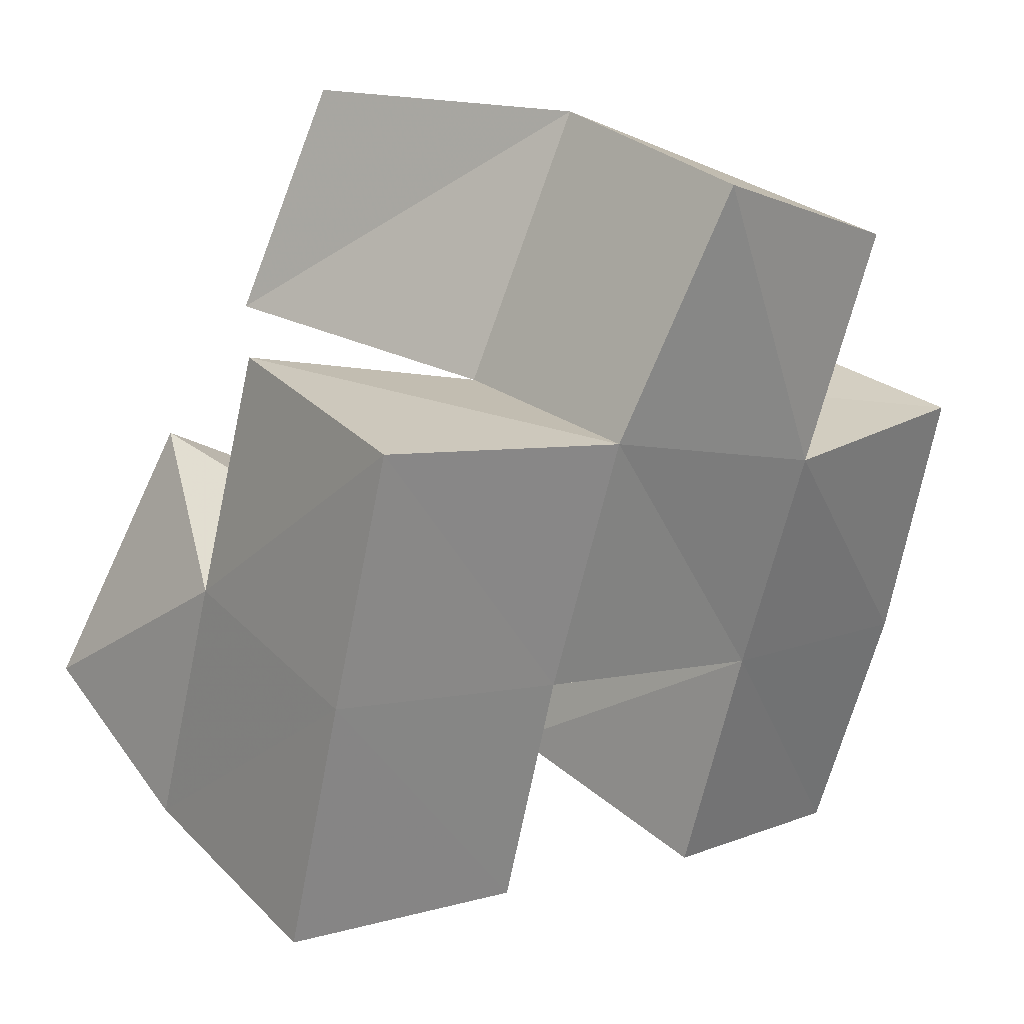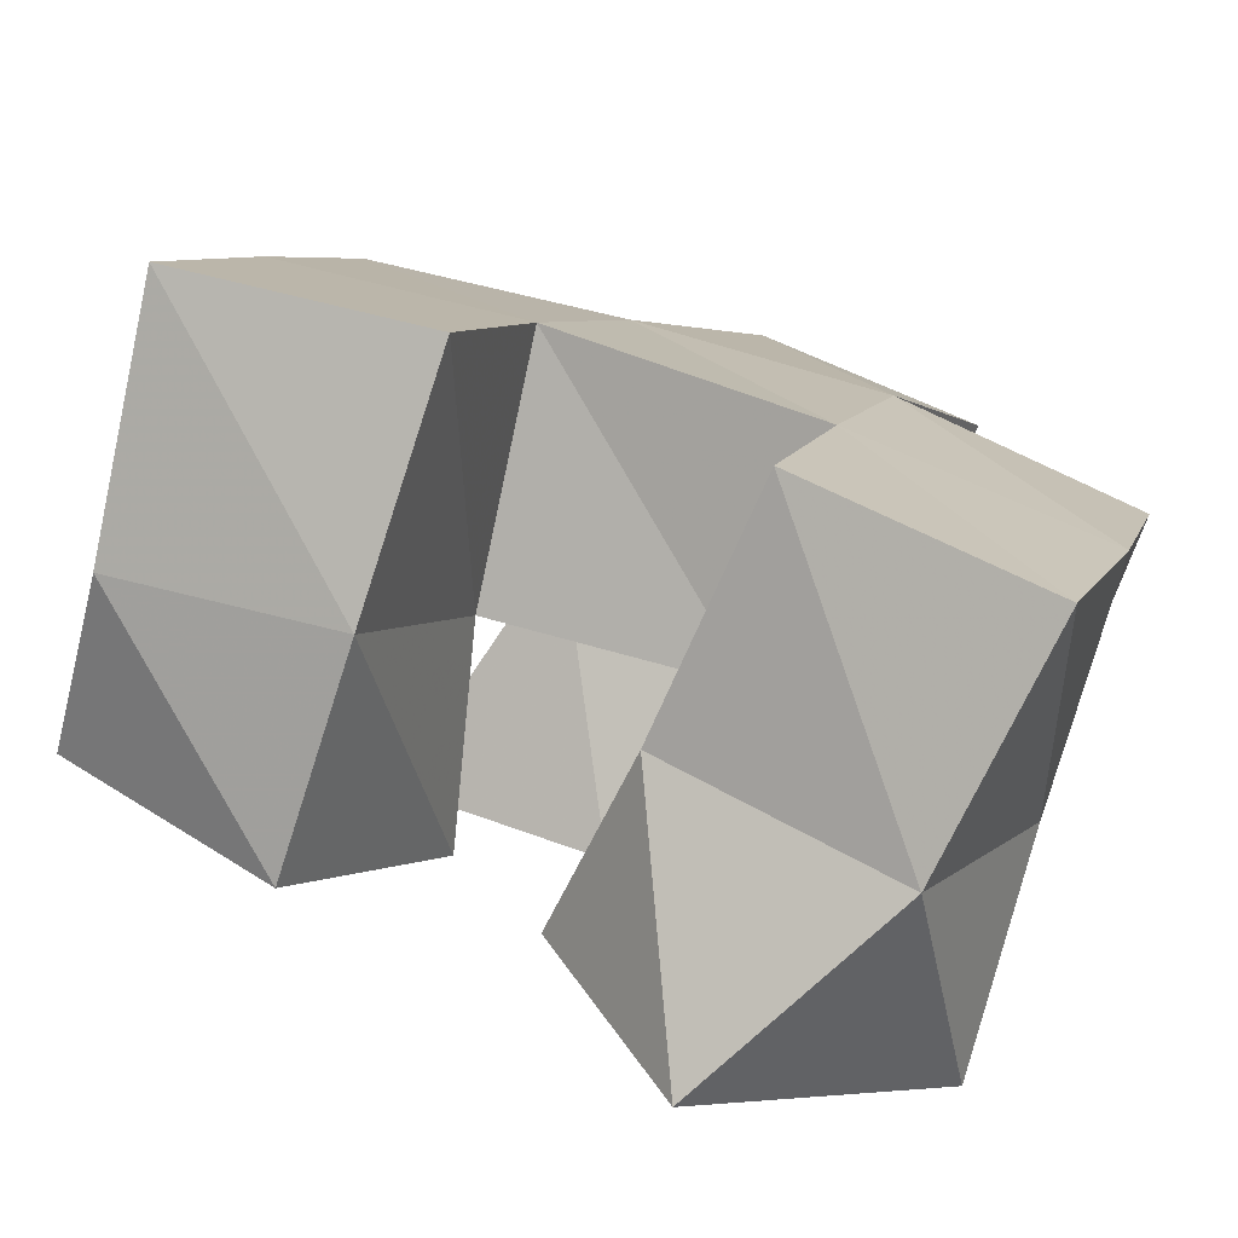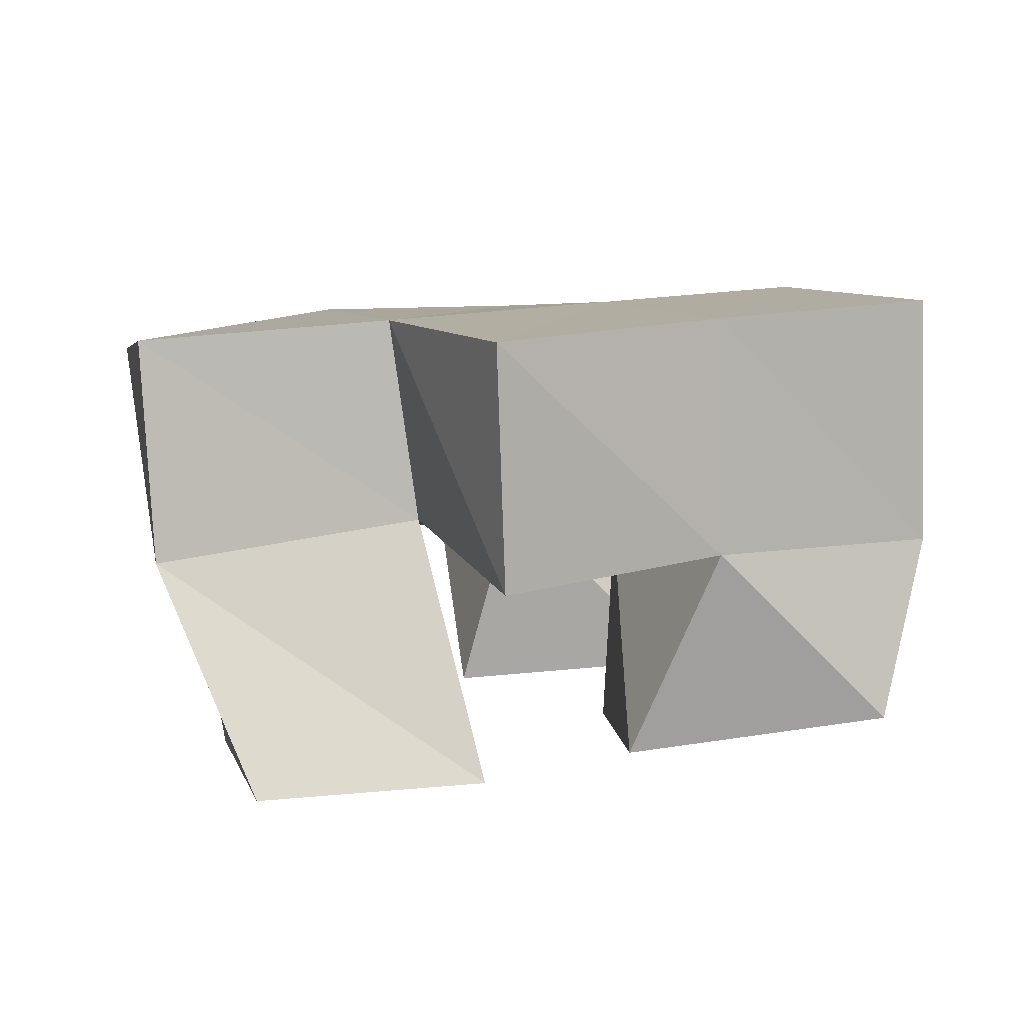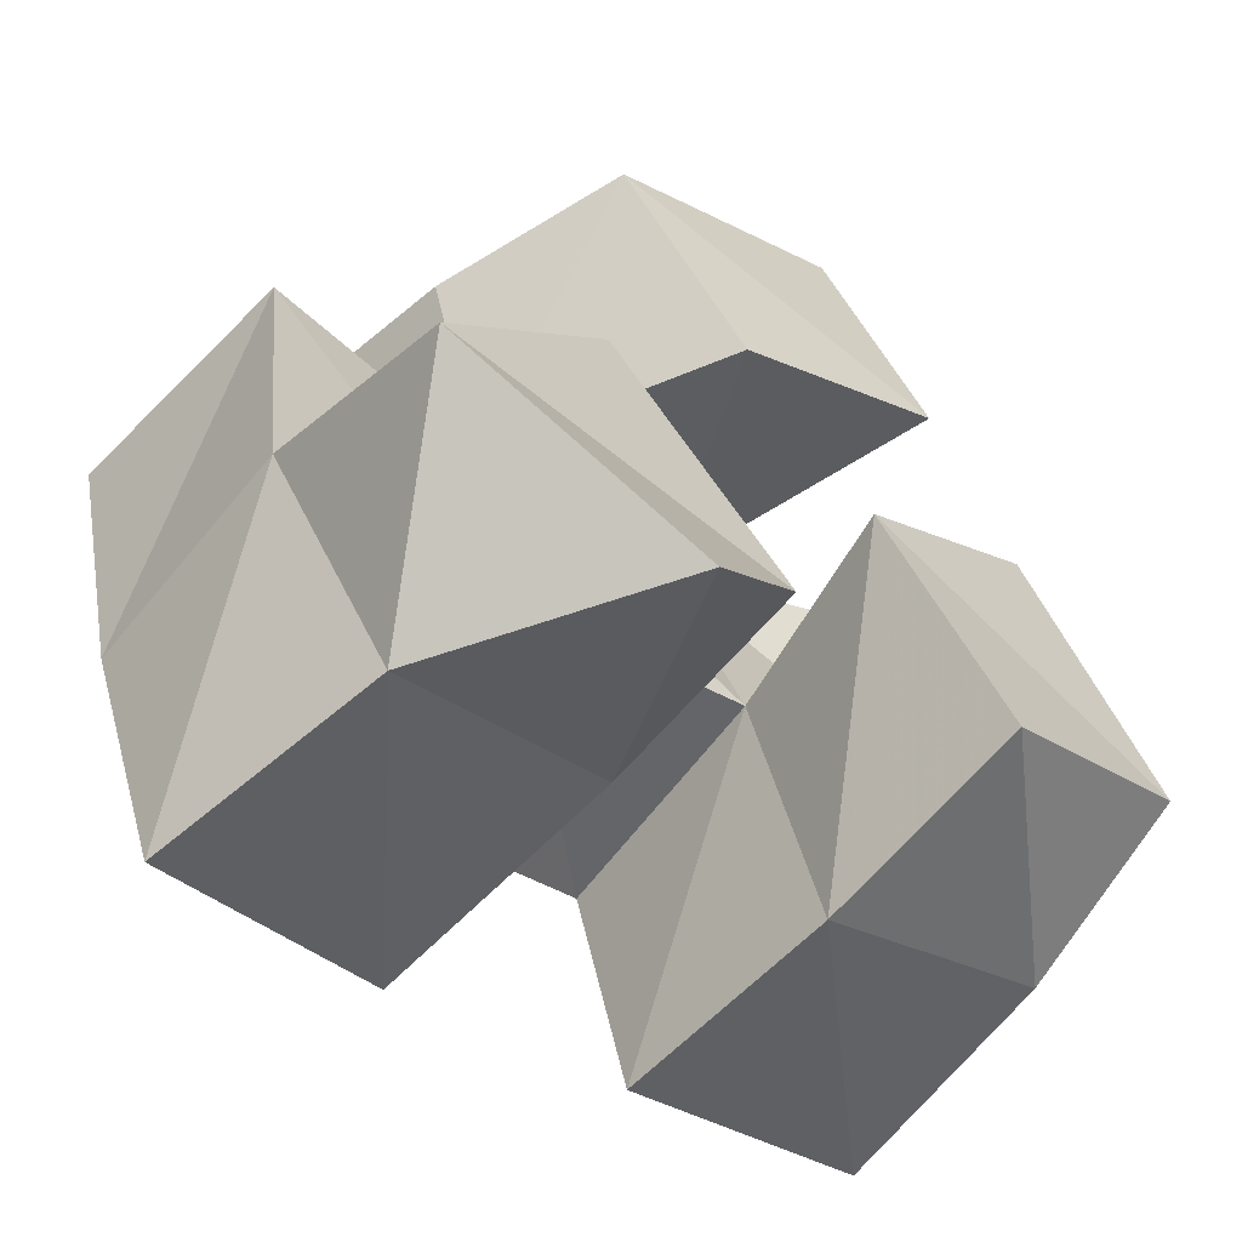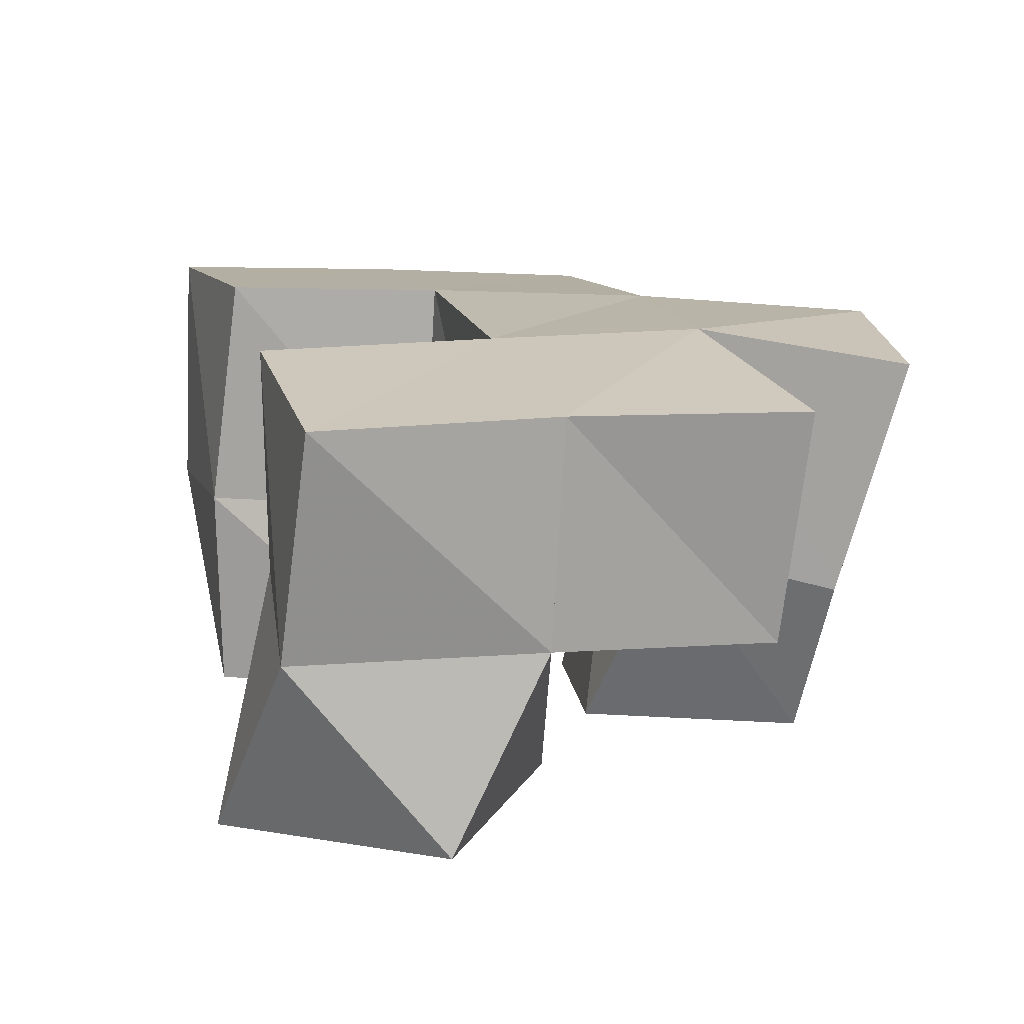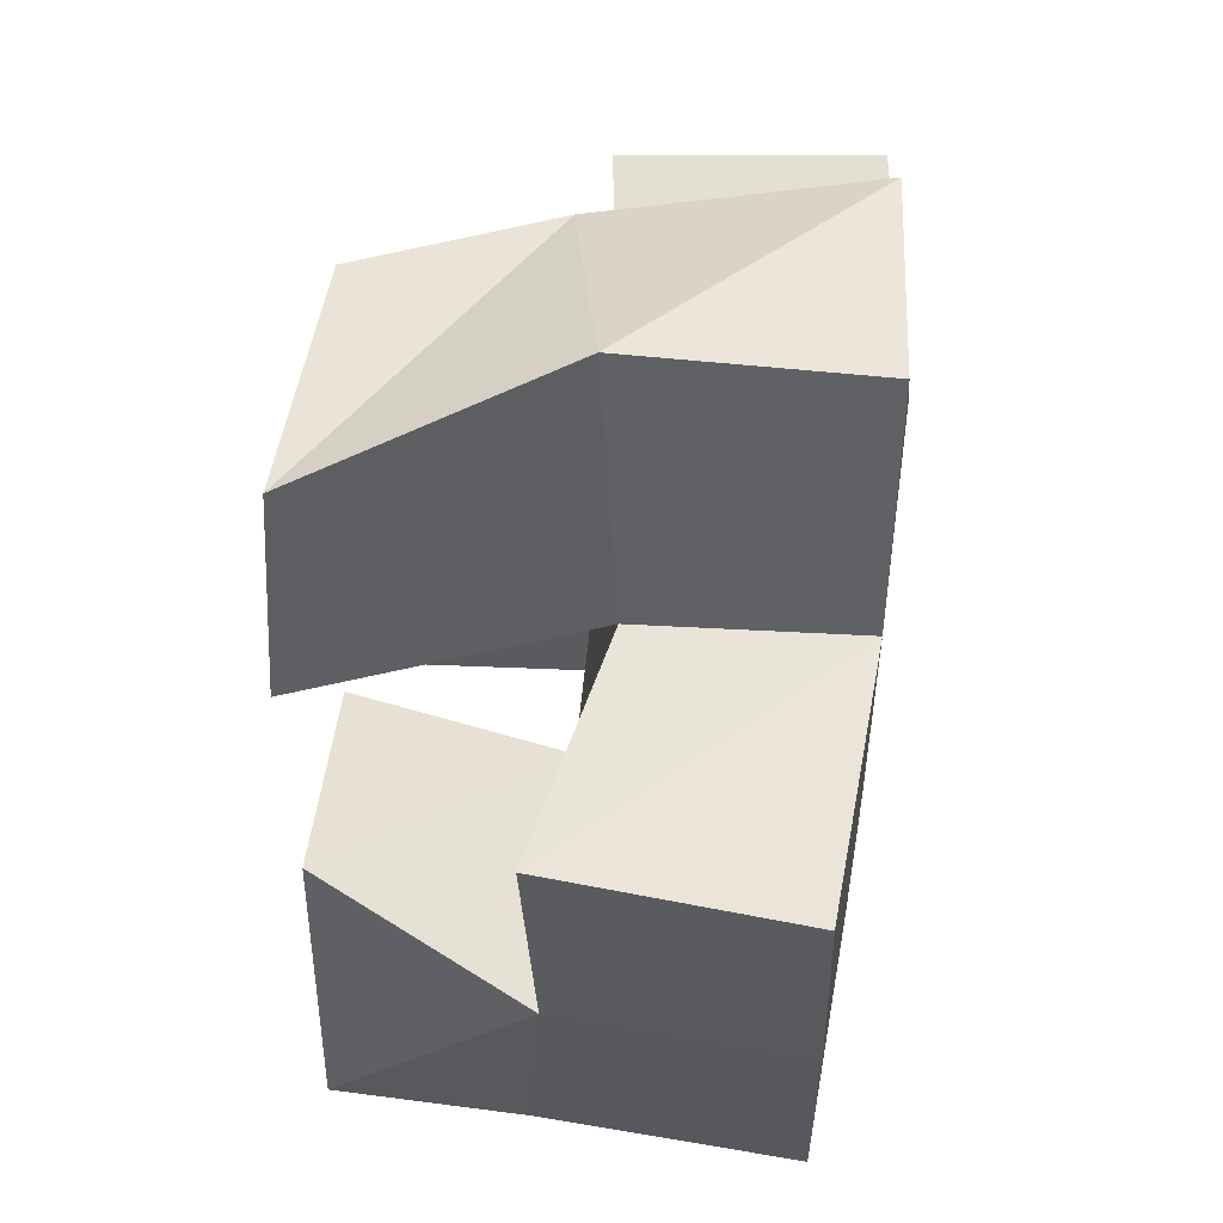
<metadata>
{"format":"obj","ext":"obj","renderer":"f3d","projection":"perspective","resolution":1024,"background":"white","views":[{"elev":33.0,"azim":144.4,"up":"+Z"},{"elev":-75.7,"azim":167.6,"up":"+Z"},{"elev":7.9,"azim":47.8,"up":"+Y"},{"elev":-62.8,"azim":-35.6,"up":"+Z"},{"elev":13.2,"azim":-123.9,"up":"+Y"},{"elev":75.4,"azim":99.2,"up":"+Z"}]}
</metadata>
<code>
v 0.08448 0.1001 0.09565
v 0.05555 0.1417 0.09613
v 0.1081 0.1101 0.1314
v 0.1 0.1483 0.1175
v 0.03629 0.1022 0.123
v 0.03083 0.1429 0.143
v 0.06775 0.1043 0.1663
v 0.08067 0.15 0.1616
v 0.1519 0.1084 0.1316
v 0.1475 0.1539 0.1282
v 0.1938 0.1145 0.1576
v 0.1914 0.1511 0.1425
v 0.1241 0.1059 0.1726
v 0.1292 0.1491 0.1745
v 0.1615 0.1082 0.2015
v 0.1782 0.1513 0.1922
v 0.09584 0.1022 0.1984
v 0.06955 0.1473 0.202
v 0.1373 0.1003 0.2207
v 0.1159 0.1548 0.2209
v 0.06779 0.1 0.239
v 0.05142 0.137 0.2357
v 0.1154 0.1 0.2645
v 0.08649 0.1468 0.269
v 0.04398 0.1901 0.09641
v 0.09058 0.1977 0.1116
v 0.02796 0.1904 0.1443
v 0.07733 0.1978 0.1596
v 0.1426 0.2035 0.1328
v 0.1917 0.2024 0.1449
v 0.1295 0.201 0.1781
v 0.1784 0.1998 0.1932
v 0.06355 0.1978 0.2045
v 0.1123 0.1979 0.2258
v 0.04057 0.1893 0.2457
v 0.08368 0.1941 0.2704
v 0.02214 0.1387 0.1938
v 0.01469 0.1881 0.1956
v 0.1622 0.146 0.2372
v 0.1639 0.1963 0.2411
f 1 2 4
f 3 1 4
f 2 6 8
f 4 2 8
f 6 5 7
f 8 6 7
f 5 1 3
f 7 5 3
f 8 7 3
f 4 8 3
f 2 1 5
f 6 2 5
f 9 10 12
f 11 9 12
f 10 14 16
f 12 10 16
f 14 13 15
f 16 14 15
f 13 9 11
f 15 13 11
f 16 15 11
f 12 16 11
f 10 9 13
f 14 10 13
f 17 18 20
f 19 17 20
f 18 22 24
f 20 18 24
f 22 21 23
f 24 22 23
f 21 17 19
f 23 21 19
f 24 23 19
f 20 24 19
f 18 17 21
f 22 18 21
f 2 25 26
f 4 2 26
f 25 27 28
f 26 25 28
f 27 6 8
f 28 27 8
f 6 2 4
f 8 6 4
f 28 8 4
f 26 28 4
f 25 2 6
f 27 25 6
f 10 29 30
f 12 10 30
f 29 31 32
f 30 29 32
f 31 14 16
f 32 31 16
f 14 10 12
f 16 14 12
f 32 16 12
f 30 32 12
f 29 10 14
f 31 29 14
f 18 33 34
f 20 18 34
f 33 35 36
f 34 33 36
f 35 22 24
f 36 35 24
f 22 18 20
f 24 22 20
f 36 24 20
f 34 36 20
f 33 18 22
f 35 33 22
f 6 27 28
f 8 6 28
f 27 38 33
f 28 27 33
f 38 37 18
f 33 38 18
f 37 6 8
f 18 37 8
f 33 18 8
f 28 33 8
f 27 6 37
f 38 27 37
f 8 28 31
f 14 8 31
f 28 33 34
f 31 28 34
f 33 18 20
f 34 33 20
f 18 8 14
f 20 18 14
f 34 20 14
f 31 34 14
f 28 8 18
f 33 28 18
f 14 31 32
f 16 14 32
f 31 34 40
f 32 31 40
f 34 20 39
f 40 34 39
f 20 14 16
f 39 20 16
f 40 39 16
f 32 40 16
f 31 14 20
f 34 31 20

</code>
